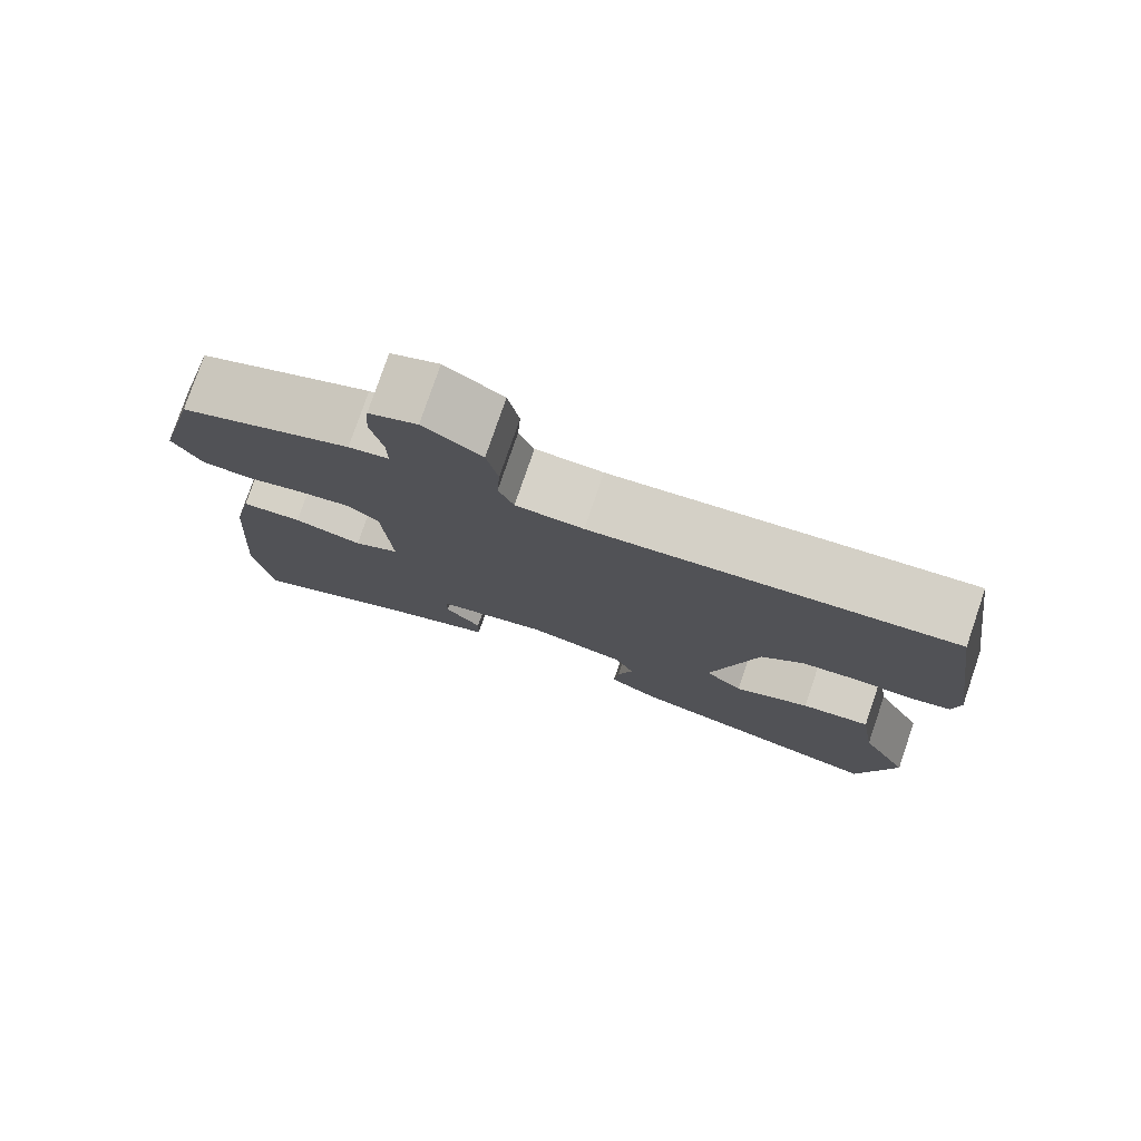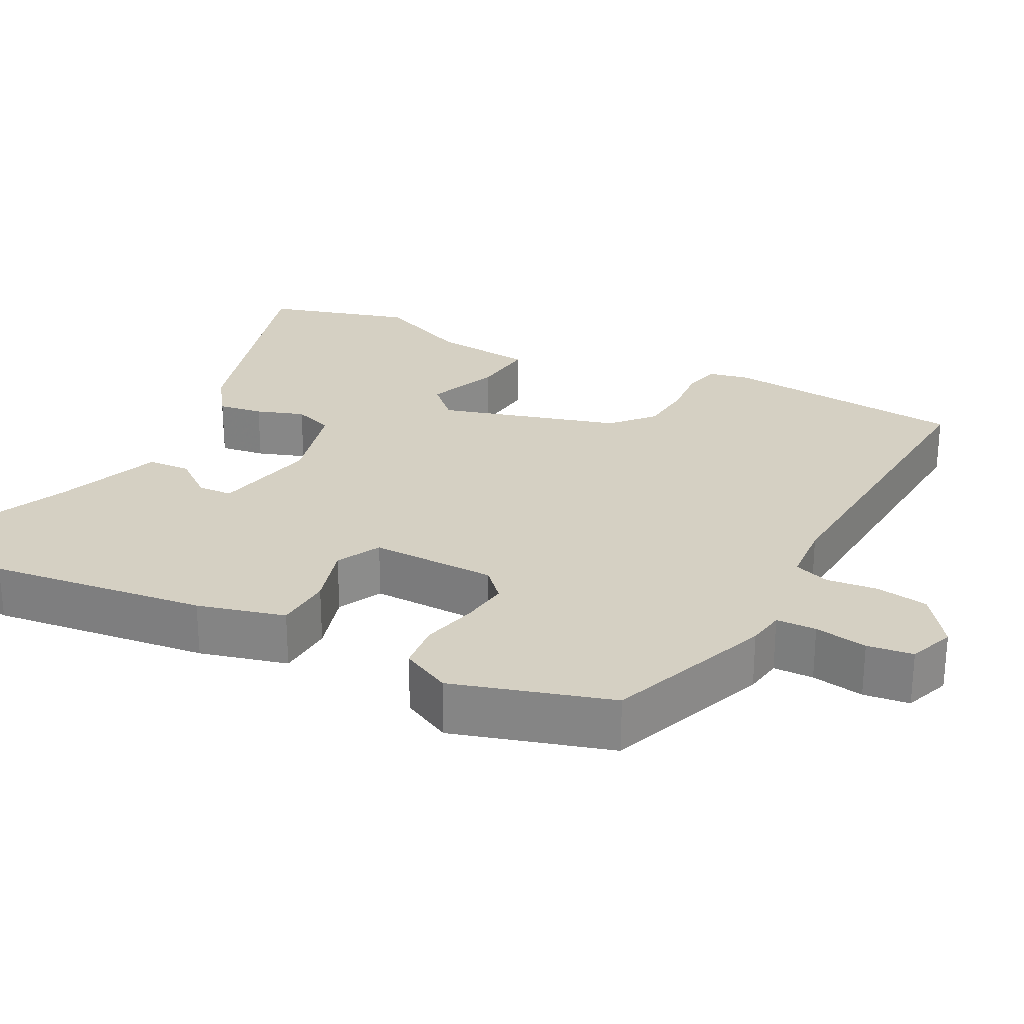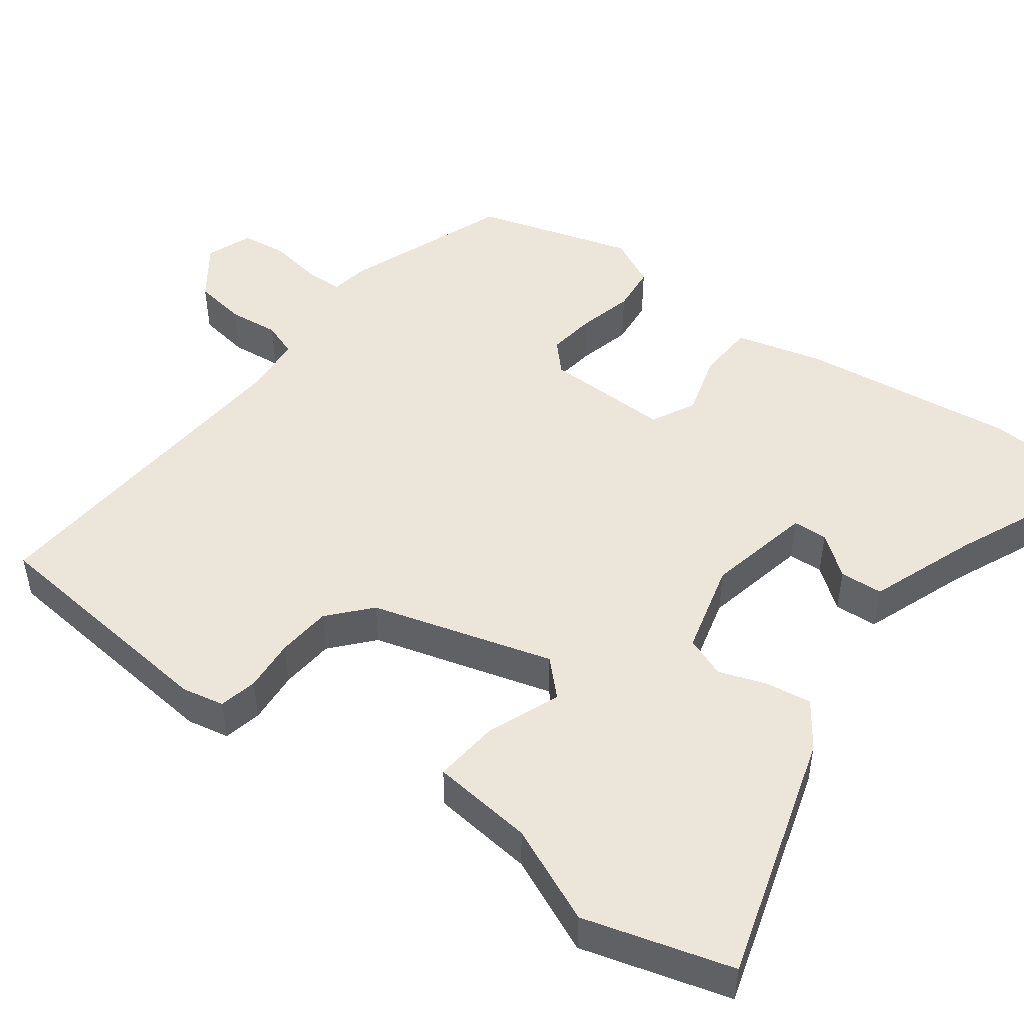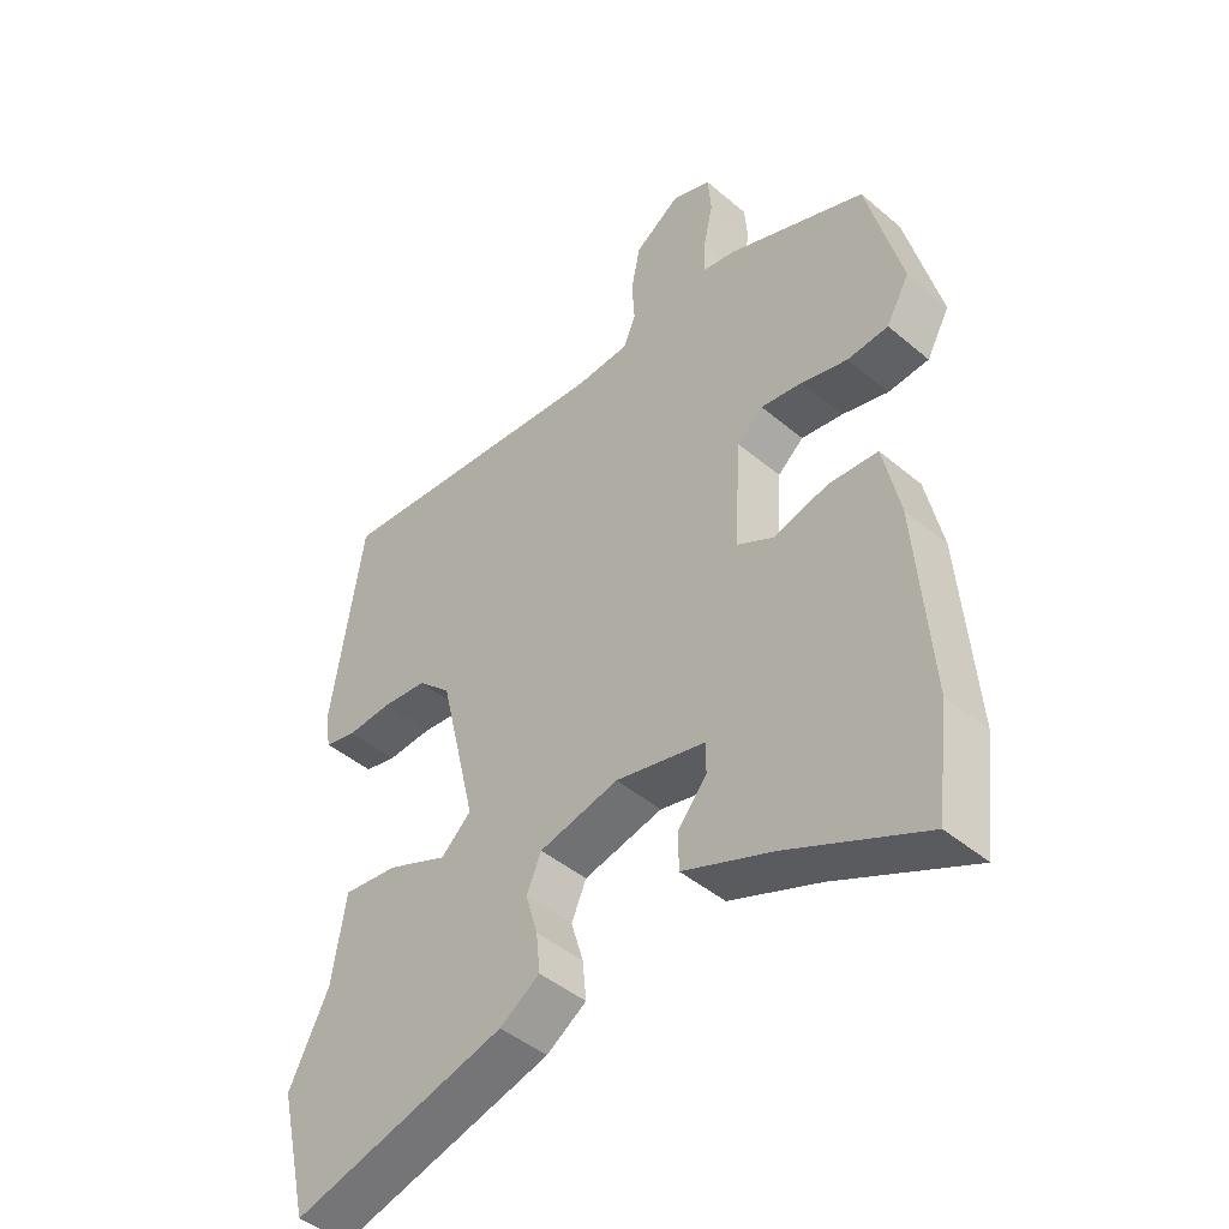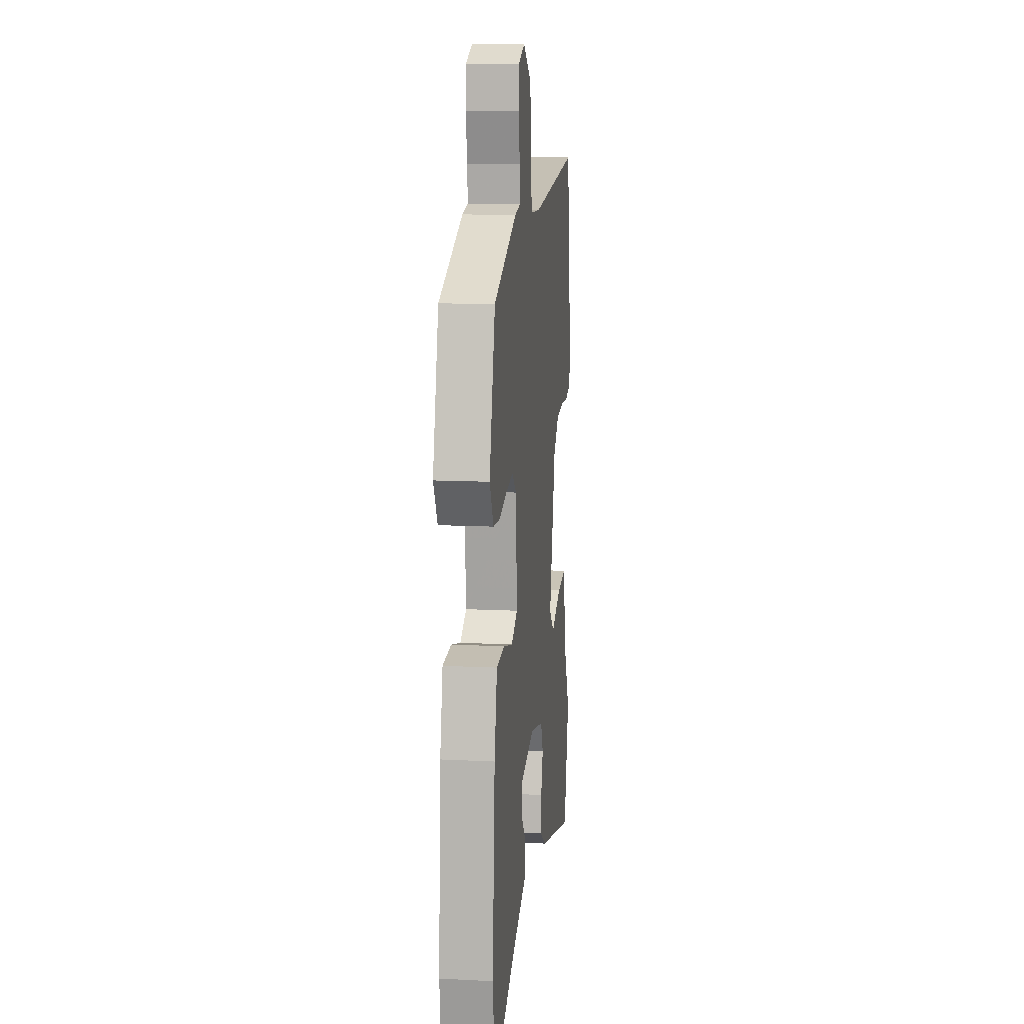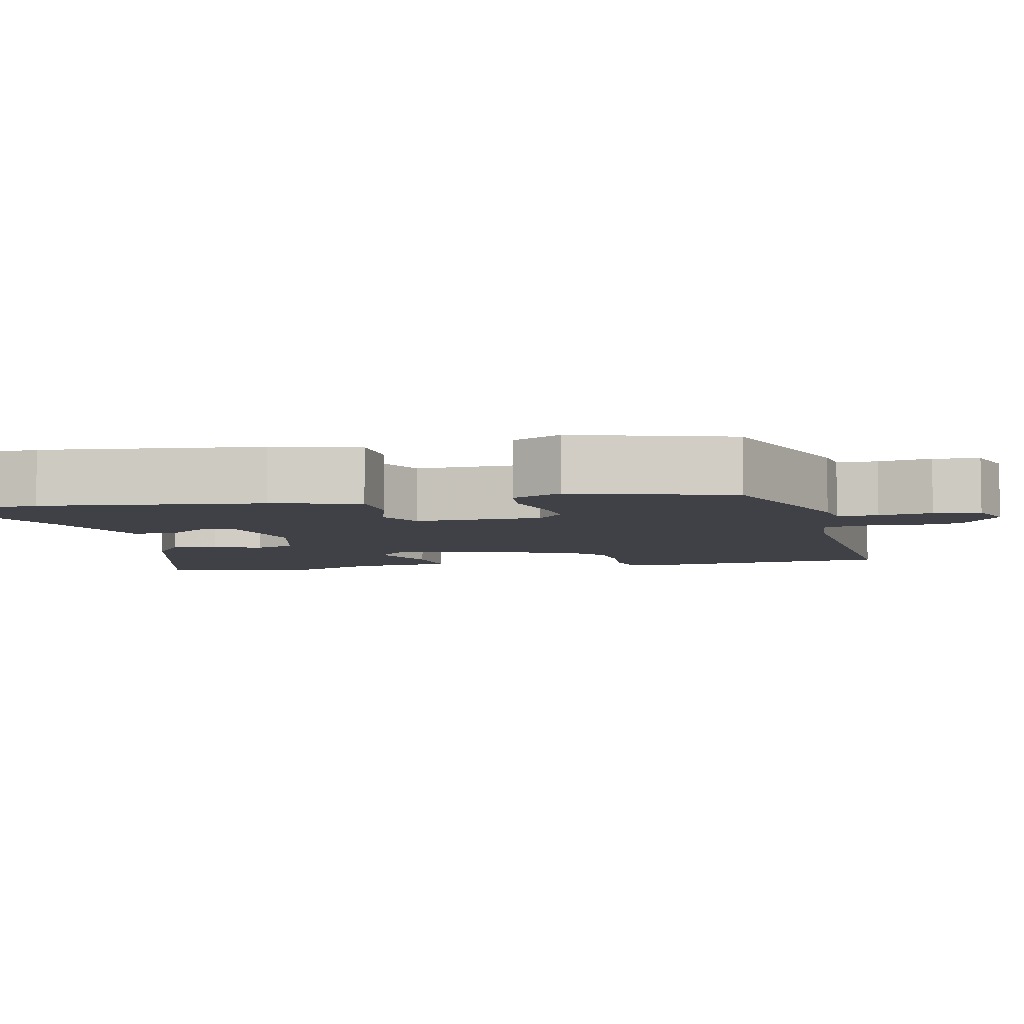
<metadata>
{"format":"obj","ext":"obj","renderer":"f3d","projection":"perspective","resolution":1024,"background":"white","views":[{"elev":78.3,"azim":18.9,"up":"+Z"},{"elev":26.1,"azim":-65.1,"up":"+Y"},{"elev":48.2,"azim":124.2,"up":"+Y"},{"elev":-45.7,"azim":-133.9,"up":"+Z"},{"elev":12.2,"azim":-83.2,"up":"+Z"},{"elev":-6.0,"azim":-80.0,"up":"+Y"}]}
</metadata>
<code>
v -0.484 0.07 -0.626
v -0.504 0.07 -0.466
v -0.482 0.07 -0.176
v -0.457 0.07 -0.059
v -0.381 0.07 -0.052
v -0.296 0.07 -0.073
v -0.239 0.07 -0.041
v -0.25 0.07 0.126
v -0.29 0.07 0.16
v -0.354 0.07 0.149
v -0.426 0.07 0.128
v -0.489 0.07 0.132
v -0.525 0.07 0.196
v -0.472 0.07 0.407
v -0.257 0.07 0.498
v -0.207 0.07 0.508
v -0.208 0.07 0.561
v -0.223 0.07 0.63
v -0.218 0.07 0.691
v -0.158 0.07 0.716
v -0.086 0.07 0.668
v -0.072 0.07 0.599
v -0.076 0.07 0.531
v -0.057 0.07 0.485
v 0.027 0.07 0.482
v 0.474 0.07 0.531
v 0.522 0.07 0.207
v 0.513 0.07 0.151
v 0.463 0.07 0.138
v 0.393 0.07 0.141
v 0.322 0.07 0.132
v 0.27 0.07 0.082
v 0.212 0.07 -0.16
v 0.259 0.07 -0.203
v 0.353 0.07 -0.161
v 0.439 0.07 -0.149
v 0.46 0.07 -0.283
v 0.522 0.07 -0.408
v 0.475 0.07 -0.604
v 0.142 0.07 -0.519
v 0.08 0.07 -0.479
v 0.086 0.07 -0.419
v 0.105 0.07 -0.355
v 0.082 0.07 -0.302
v -0.041 0.07 -0.275
v -0.18 0.07 -0.31
v -0.18 0.07 -0.356
v -0.135 0.07 -0.409
v -0.136 0.07 -0.466
v -0.276 0.07 -0.524
v -0.484 0 -0.626
v -0.504 0 -0.466
v -0.482 0 -0.176
v -0.457 0 -0.059
v -0.381 0 -0.052
v -0.296 0 -0.073
v -0.239 0 -0.041
v -0.25 0 0.126
v -0.29 0 0.16
v -0.354 0 0.149
v -0.426 0 0.128
v -0.489 0 0.132
v -0.525 0 0.196
v -0.472 0 0.407
v -0.257 0 0.498
v -0.207 0 0.508
v -0.208 0 0.561
v -0.223 0 0.63
v -0.218 0 0.691
v -0.158 0 0.716
v -0.086 0 0.668
v -0.072 0 0.599
v -0.076 0 0.531
v -0.057 0 0.485
v 0.027 0 0.482
v 0.474 0 0.531
v 0.522 0 0.207
v 0.513 0 0.151
v 0.463 0 0.138
v 0.393 0 0.141
v 0.322 0 0.132
v 0.27 0 0.082
v 0.212 0 -0.16
v 0.259 0 -0.203
v 0.353 0 -0.161
v 0.439 0 -0.149
v 0.46 0 -0.283
v 0.522 0 -0.408
v 0.475 0 -0.604
v 0.142 0 -0.519
v 0.08 0 -0.479
v 0.086 0 -0.419
v 0.105 0 -0.355
v 0.082 0 -0.302
v -0.041 0 -0.275
v -0.18 0 -0.31
v -0.18 0 -0.356
v -0.135 0 -0.409
v -0.136 0 -0.466
v -0.276 0 -0.524
f 47 48 49 50
f 46 47 50 1
f 40 41 42 43
f 38 39 40 43
f 37 38 43 44
f 34 35 36 37
f 34 37 44 45
f 27 28 29 30
f 25 26 27 30
f 24 25 30 31
f 20 21 22 23
f 20 23 24
f 17 18 19 20
f 16 17 20 24
f 10 11 12 13
f 9 10 13 14
f 8 9 14 15
f 3 4 5 6
f 1 2 3 6
f 46 1 6 7
f 45 46 7 8
f 33 34 45 8
f 32 33 8 15
f 24 31 32
f 15 16 24 32
f 100 99 98 97
f 51 100 97 96
f 93 92 91 90
f 93 90 89 88
f 94 93 88 87
f 87 86 85 84
f 95 94 87 84
f 80 79 78 77
f 80 77 76 75
f 81 80 75 74
f 73 72 71 70
f 74 73 70
f 70 69 68 67
f 74 70 67 66
f 63 62 61 60
f 64 63 60 59
f 65 64 59 58
f 56 55 54 53
f 56 53 52 51
f 57 56 51 96
f 58 57 96 95
f 58 95 84 83
f 65 58 83 82
f 82 81 74
f 82 74 66 65
f 1 51 52 2
f 2 52 53 3
f 3 53 54 4
f 4 54 55 5
f 5 55 56 6
f 6 56 57 7
f 7 57 58 8
f 8 58 59 9
f 9 59 60 10
f 10 60 61 11
f 11 61 62 12
f 12 62 63 13
f 13 63 64 14
f 14 64 65 15
f 15 65 66 16
f 16 66 67 17
f 17 67 68 18
f 18 68 69 19
f 19 69 70 20
f 20 70 71 21
f 21 71 72 22
f 22 72 73 23
f 23 73 74 24
f 24 74 75 25
f 25 75 76 26
f 26 76 77 27
f 27 77 78 28
f 28 78 79 29
f 29 79 80 30
f 30 80 81 31
f 31 81 82 32
f 32 82 83 33
f 33 83 84 34
f 34 84 85 35
f 35 85 86 36
f 36 86 87 37
f 37 87 88 38
f 38 88 89 39
f 39 89 90 40
f 40 90 91 41
f 41 91 92 42
f 42 92 93 43
f 43 93 94 44
f 44 94 95 45
f 45 95 96 46
f 46 96 97 47
f 47 97 98 48
f 48 98 99 49
f 49 99 100 50
f 50 100 51 1

</code>
